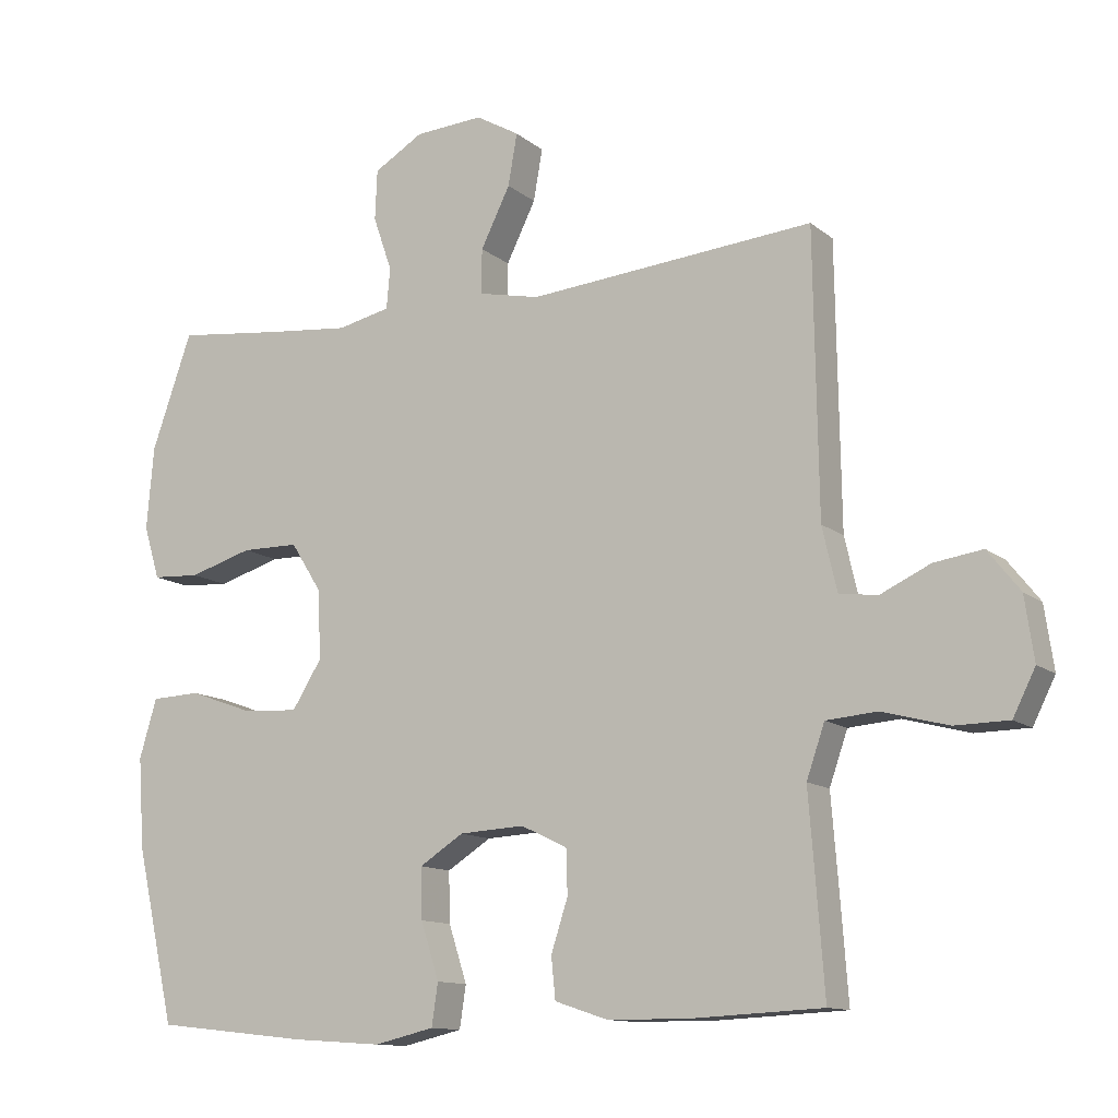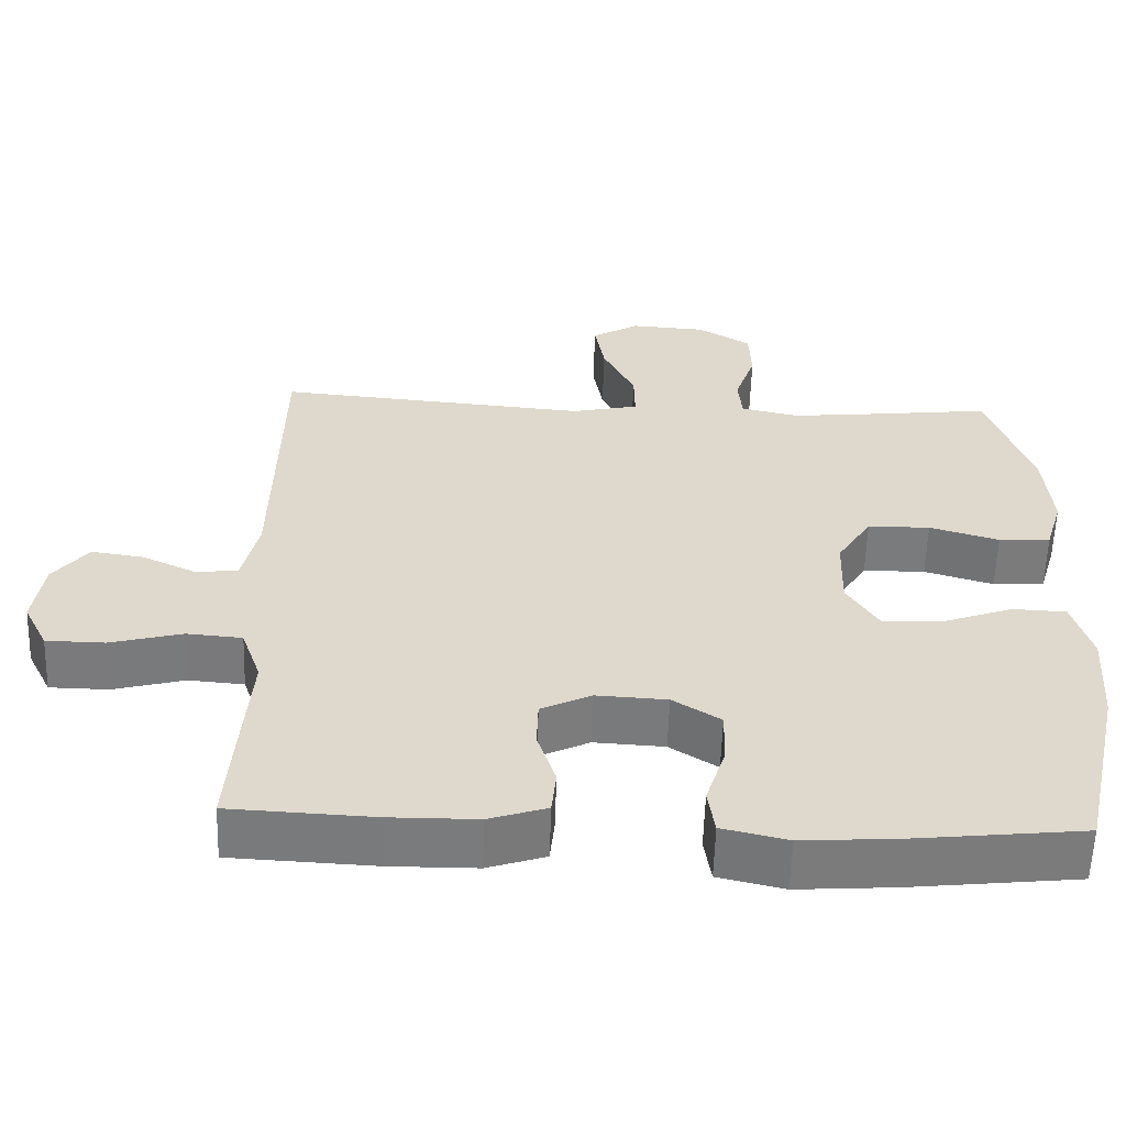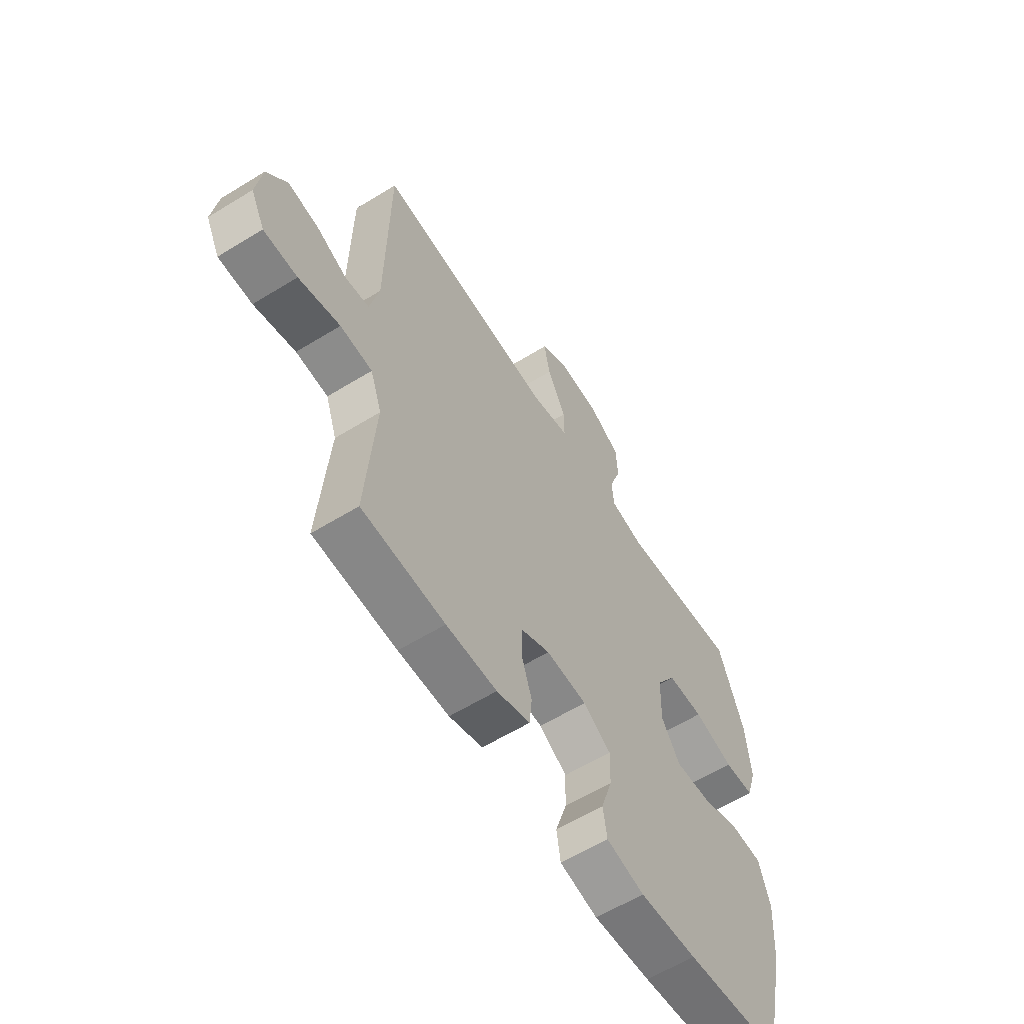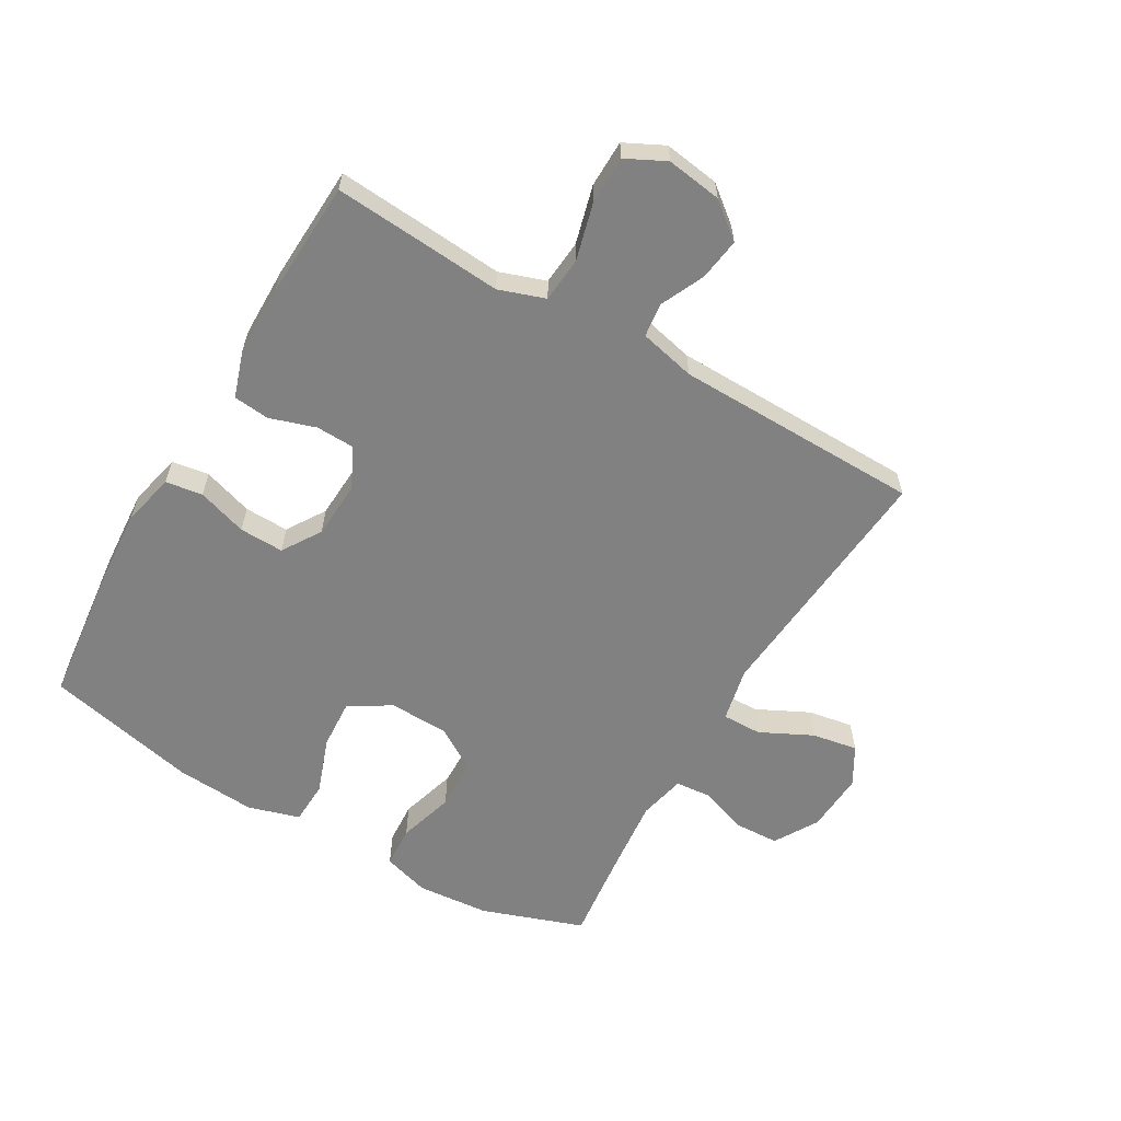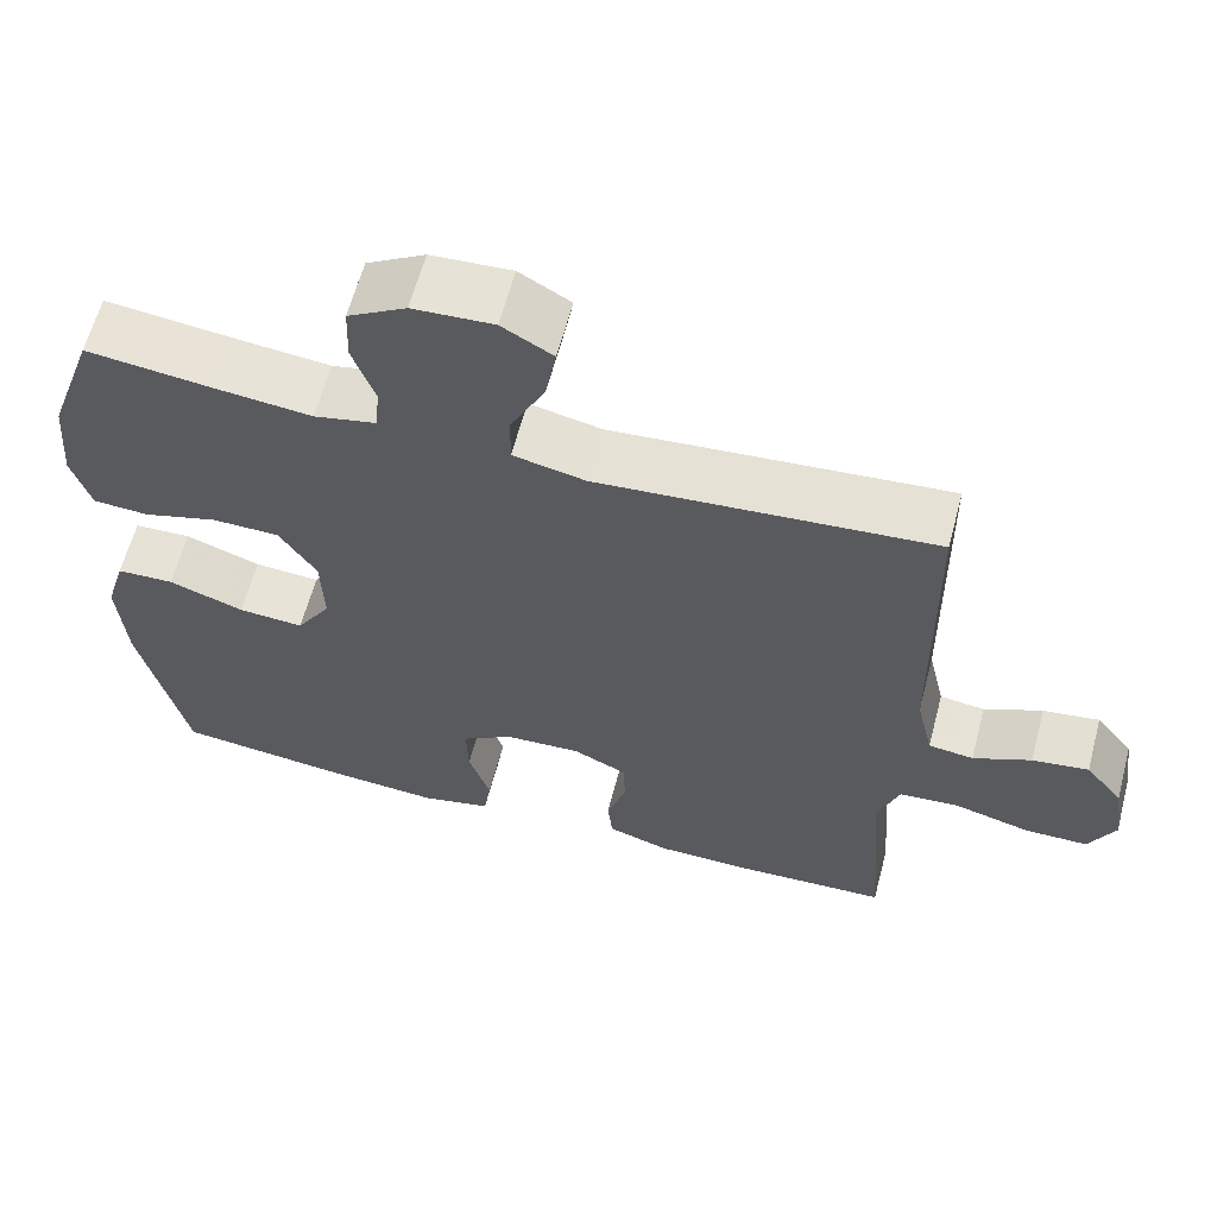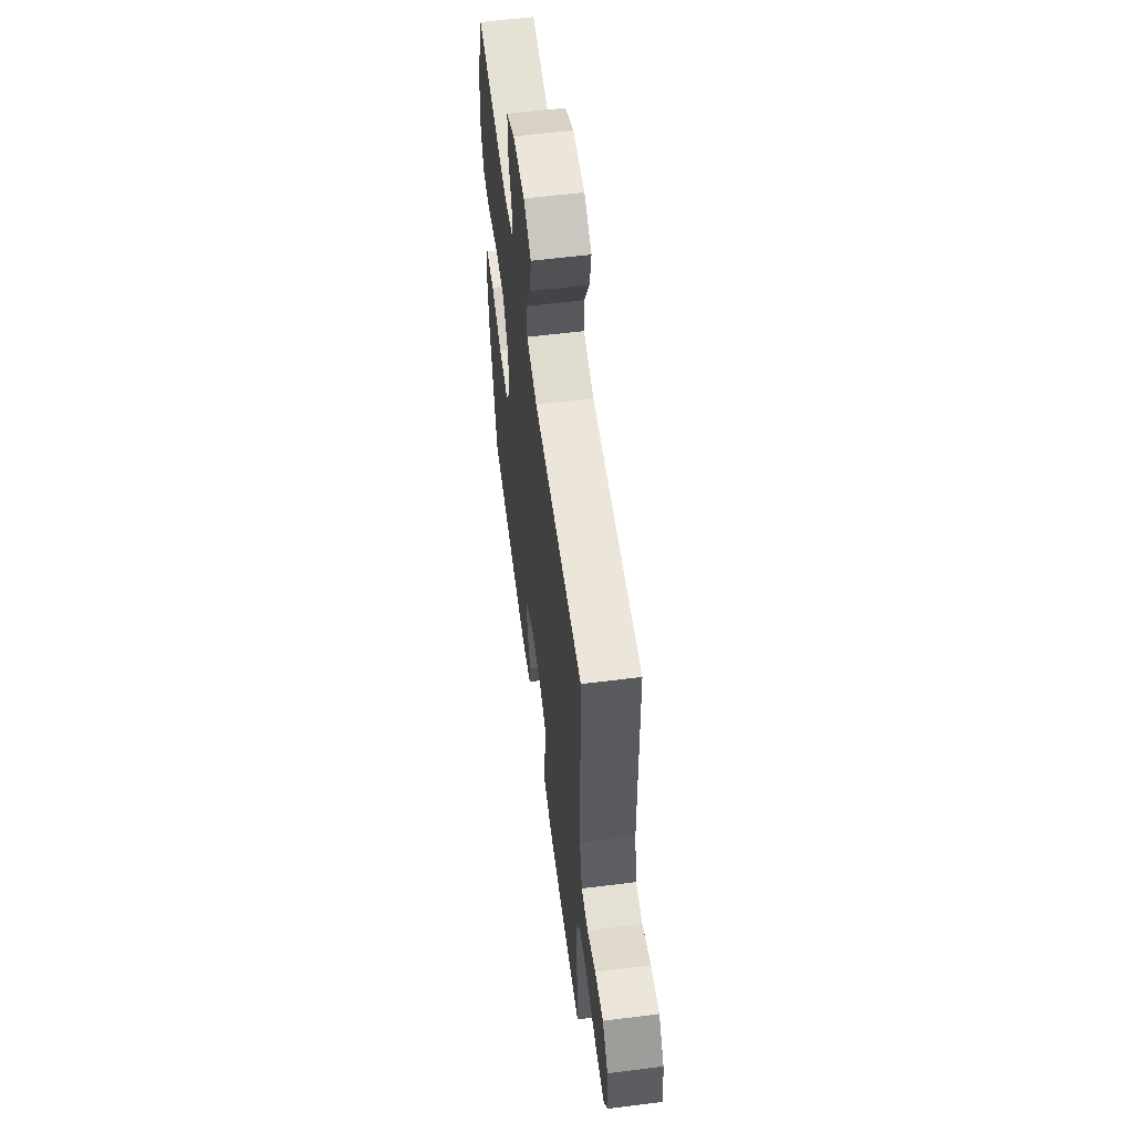
<metadata>
{"format":"obj","ext":"obj","renderer":"f3d","projection":"perspective","resolution":1024,"background":"white","views":[{"elev":-12.2,"azim":-150.3,"up":"+Z"},{"elev":-58.3,"azim":-1.8,"up":"+Z"},{"elev":-60.4,"azim":-57.8,"up":"+Z"},{"elev":-60.4,"azim":-120.2,"up":"+Y"},{"elev":62.0,"azim":-165.2,"up":"+Z"},{"elev":58.7,"azim":-97.4,"up":"+Z"}]}
</metadata>
<code>
v 0.5 0.07 -0.5
v 0.282 0.07 -0.524
v 0.152 0.07 -0.533
v 0.066 0.07 -0.513
v 0.057 0.07 -0.453
v 0.083 0.07 -0.372
v 0.085 0.07 -0.3
v 0.022 0.07 -0.26
v -0.071 0.07 -0.255
v -0.137 0.07 -0.287
v -0.139 0.07 -0.35
v -0.115 0.07 -0.424
v -0.121 0.07 -0.483
v -0.197 0.07 -0.508
v -0.312 0.07 -0.509
v -0.5 0.07 -0.5
v -0.488 0.07 -0.339
v -0.479 0.07 -0.224
v -0.505 0.07 -0.149
v -0.578 0.07 -0.143
v -0.672 0.07 -0.168
v -0.749 0.07 -0.167
v -0.781 0.07 -0.103
v -0.768 0.07 -0.013
v -0.722 0.07 0.045
v -0.653 0.07 0.035
v -0.582 0.07 0.002
v -0.527 0.07 0.009
v -0.506 0.07 0.1
v -0.5 0.07 0.5
v -0.091 0.07 0.465
v -0.003 0.07 0.484
v -0.004 0.07 0.548
v -0.046 0.07 0.633
v -0.059 0.07 0.707
v 0.003 0.07 0.743
v 0.101 0.07 0.737
v 0.172 0.07 0.695
v 0.175 0.07 0.623
v 0.148 0.07 0.545
v 0.153 0.07 0.487
v 0.229 0.07 0.47
v 0.346 0.07 0.482
v 0.5 0.07 0.5
v 0.558 0.07 0.335
v 0.568 0.07 0.217
v 0.545 0.07 0.141
v 0.477 0.07 0.137
v 0.386 0.07 0.164
v 0.304 0.07 0.163
v 0.259 0.07 0.092
v 0.256 0.07 -0.006
v 0.298 0.07 -0.073
v 0.378 0.07 -0.068
v 0.47 0.07 -0.035
v 0.54 0.07 -0.038
v 0.565 0.07 -0.122
v 0.556 0.07 -0.252
v 0.5 0 -0.5
v 0.282 0 -0.524
v 0.152 0 -0.533
v 0.066 0 -0.513
v 0.057 0 -0.453
v 0.083 0 -0.372
v 0.085 0 -0.3
v 0.022 0 -0.26
v -0.071 0 -0.255
v -0.137 0 -0.287
v -0.139 0 -0.35
v -0.115 0 -0.424
v -0.121 0 -0.483
v -0.197 0 -0.508
v -0.312 0 -0.509
v -0.5 0 -0.5
v -0.488 0 -0.339
v -0.479 0 -0.224
v -0.505 0 -0.149
v -0.578 0 -0.143
v -0.672 0 -0.168
v -0.749 0 -0.167
v -0.781 0 -0.103
v -0.768 0 -0.013
v -0.722 0 0.045
v -0.653 0 0.035
v -0.582 0 0.002
v -0.527 0 0.009
v -0.506 0 0.1
v -0.5 0 0.5
v -0.091 0 0.465
v -0.003 0 0.484
v -0.004 0 0.548
v -0.046 0 0.633
v -0.059 0 0.707
v 0.003 0 0.743
v 0.101 0 0.737
v 0.172 0 0.695
v 0.175 0 0.623
v 0.148 0 0.545
v 0.153 0 0.487
v 0.229 0 0.47
v 0.346 0 0.482
v 0.5 0 0.5
v 0.558 0 0.335
v 0.568 0 0.217
v 0.545 0 0.141
v 0.477 0 0.137
v 0.386 0 0.164
v 0.304 0 0.163
v 0.259 0 0.092
v 0.256 0 -0.006
v 0.298 0 -0.073
v 0.378 0 -0.068
v 0.47 0 -0.035
v 0.54 0 -0.038
v 0.565 0 -0.122
v 0.556 0 -0.252
f 4 5 6
f 3 4 6
f 2 3 6
f 1 2 6
f 58 1 6
f 57 58 6
f 56 57 6
f 55 56 6
f 54 55 6
f 53 54 6 7
f 52 53 7 8
f 51 52 8 9
f 50 51 9 10
f 47 48 49
f 46 47 49
f 45 46 49
f 44 45 49
f 43 44 49
f 42 43 49 50
f 41 42 50 10
f 38 39 40
f 37 38 40
f 36 37 40
f 35 36 40
f 34 35 40
f 33 34 40
f 32 33 40 41
f 31 32 41 10
f 29 30 31 10
f 25 26 27
f 24 25 27
f 23 24 27
f 22 23 27
f 21 22 27
f 20 21 27
f 19 20 27 28
f 29 10 11
f 28 29 11
f 19 28 11
f 18 19 11
f 16 17 18
f 15 16 18
f 14 15 18
f 13 14 18
f 12 13 18
f 11 12 18
f 64 63 62
f 64 62 61
f 64 61 60
f 64 60 59
f 64 59 116
f 64 116 115
f 64 115 114
f 64 114 113
f 64 113 112
f 65 64 112 111
f 66 65 111 110
f 67 66 110 109
f 68 67 109 108
f 107 106 105
f 107 105 104
f 107 104 103
f 107 103 102
f 107 102 101
f 108 107 101 100
f 68 108 100 99
f 98 97 96
f 98 96 95
f 98 95 94
f 98 94 93
f 98 93 92
f 98 92 91
f 99 98 91 90
f 68 99 90 89
f 68 89 88 87
f 85 84 83
f 85 83 82
f 85 82 81
f 85 81 80
f 85 80 79
f 85 79 78
f 86 85 78 77
f 69 68 87
f 69 87 86
f 69 86 77
f 69 77 76
f 76 75 74
f 76 74 73
f 76 73 72
f 76 72 71
f 76 71 70
f 76 70 69
f 1 59 60 2
f 2 60 61 3
f 3 61 62 4
f 4 62 63 5
f 5 63 64 6
f 6 64 65 7
f 7 65 66 8
f 8 66 67 9
f 9 67 68 10
f 10 68 69 11
f 11 69 70 12
f 12 70 71 13
f 13 71 72 14
f 14 72 73 15
f 15 73 74 16
f 16 74 75 17
f 17 75 76 18
f 18 76 77 19
f 19 77 78 20
f 20 78 79 21
f 21 79 80 22
f 22 80 81 23
f 23 81 82 24
f 24 82 83 25
f 25 83 84 26
f 26 84 85 27
f 27 85 86 28
f 28 86 87 29
f 29 87 88 30
f 30 88 89 31
f 31 89 90 32
f 32 90 91 33
f 33 91 92 34
f 34 92 93 35
f 35 93 94 36
f 36 94 95 37
f 37 95 96 38
f 38 96 97 39
f 39 97 98 40
f 40 98 99 41
f 41 99 100 42
f 42 100 101 43
f 43 101 102 44
f 44 102 103 45
f 45 103 104 46
f 46 104 105 47
f 47 105 106 48
f 48 106 107 49
f 49 107 108 50
f 50 108 109 51
f 51 109 110 52
f 52 110 111 53
f 53 111 112 54
f 54 112 113 55
f 55 113 114 56
f 56 114 115 57
f 57 115 116 58
f 58 116 59 1

</code>
